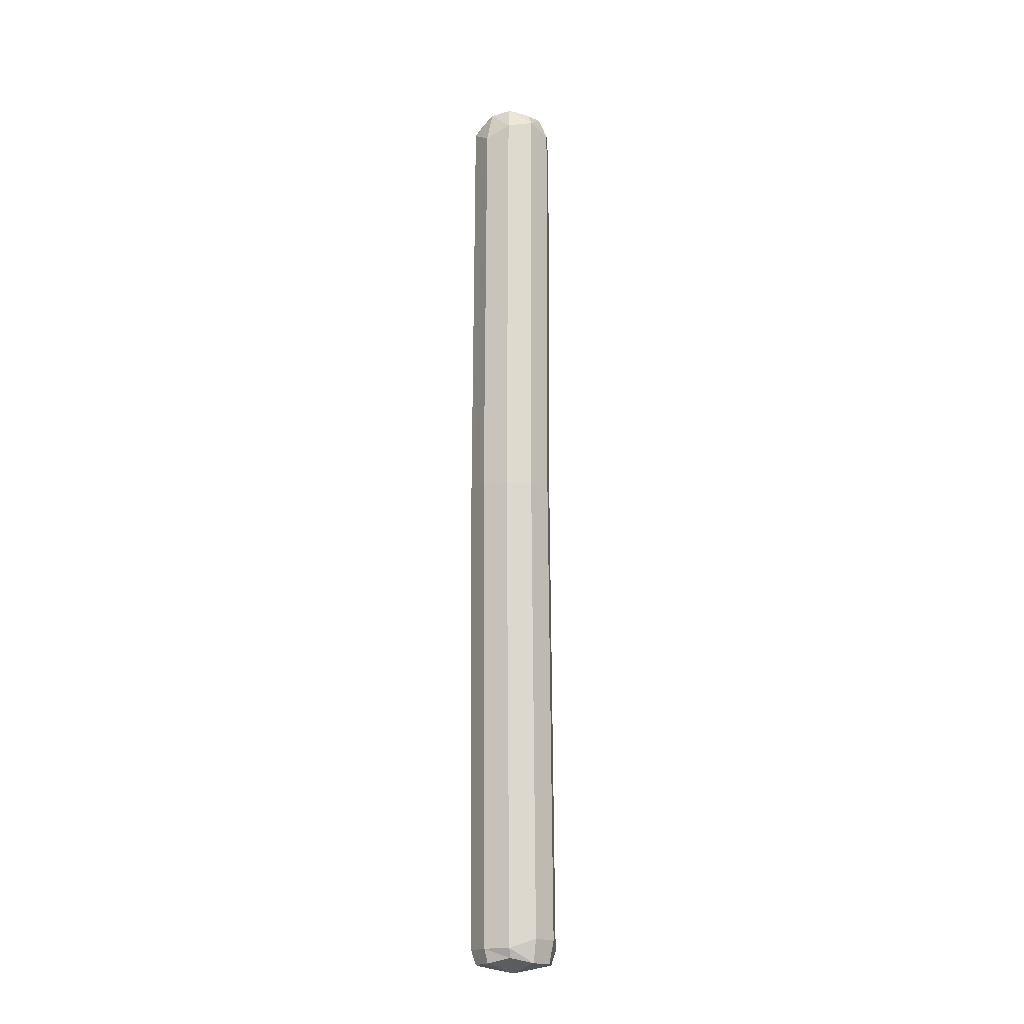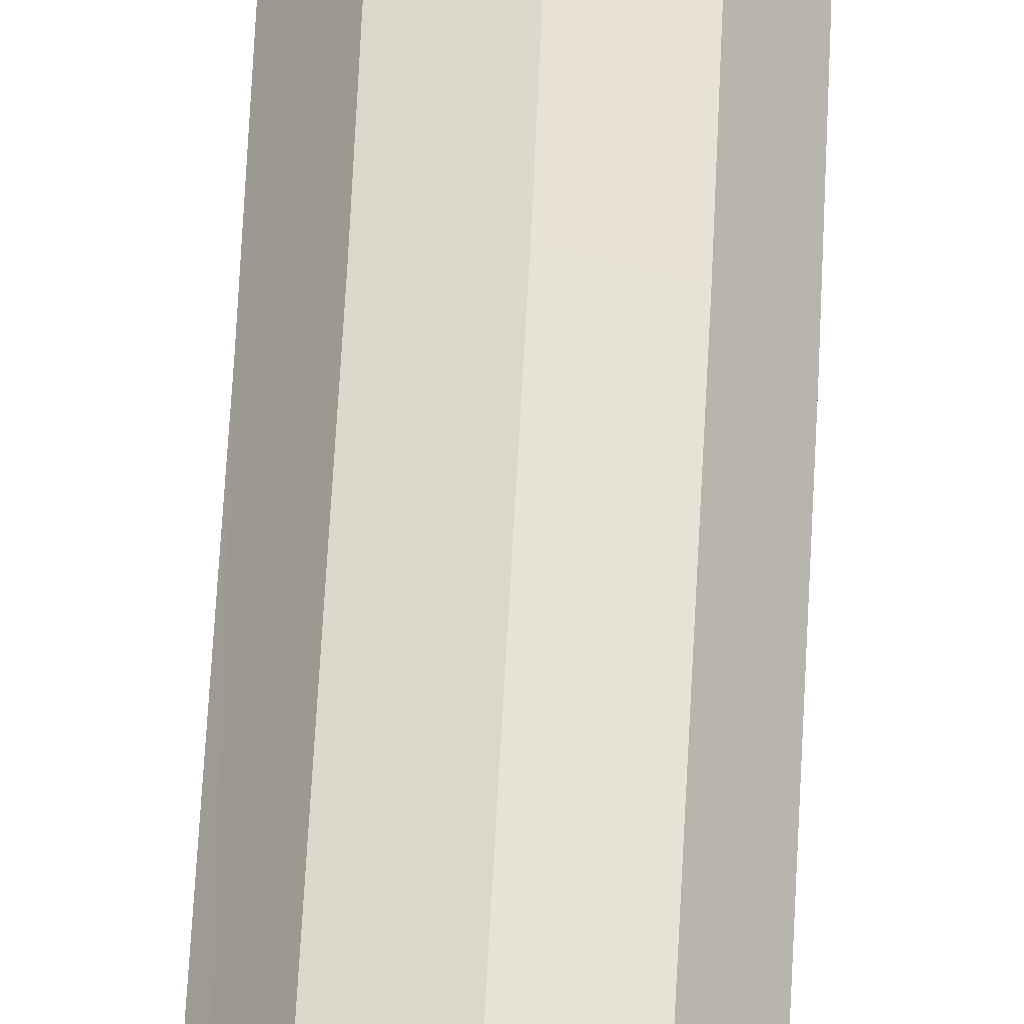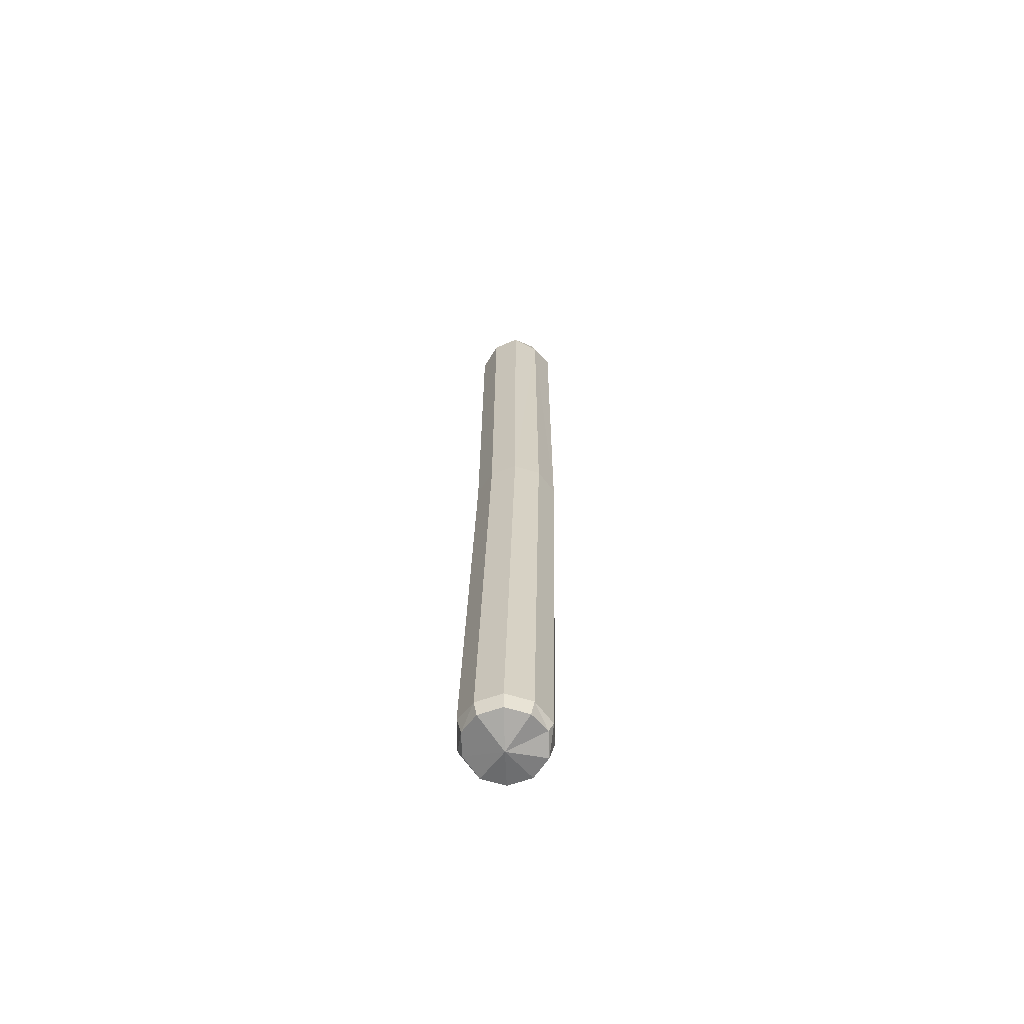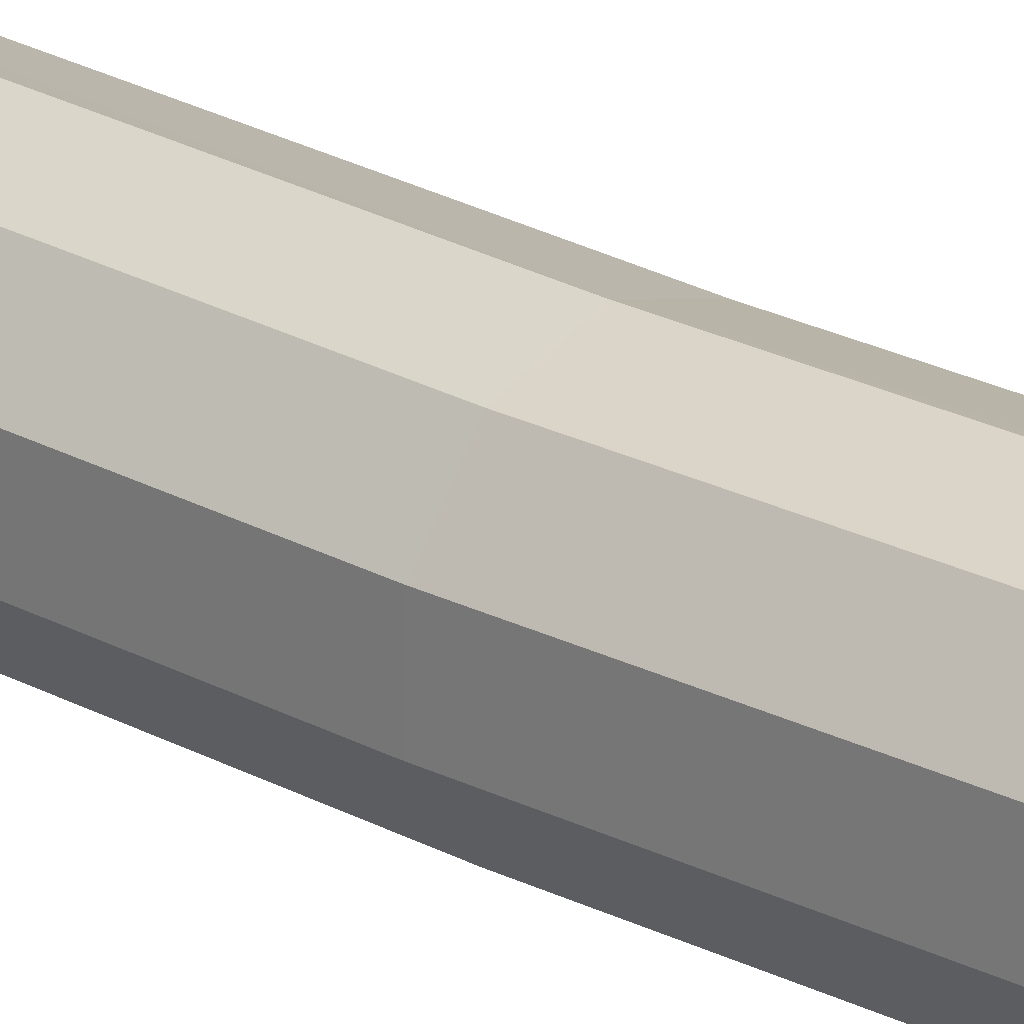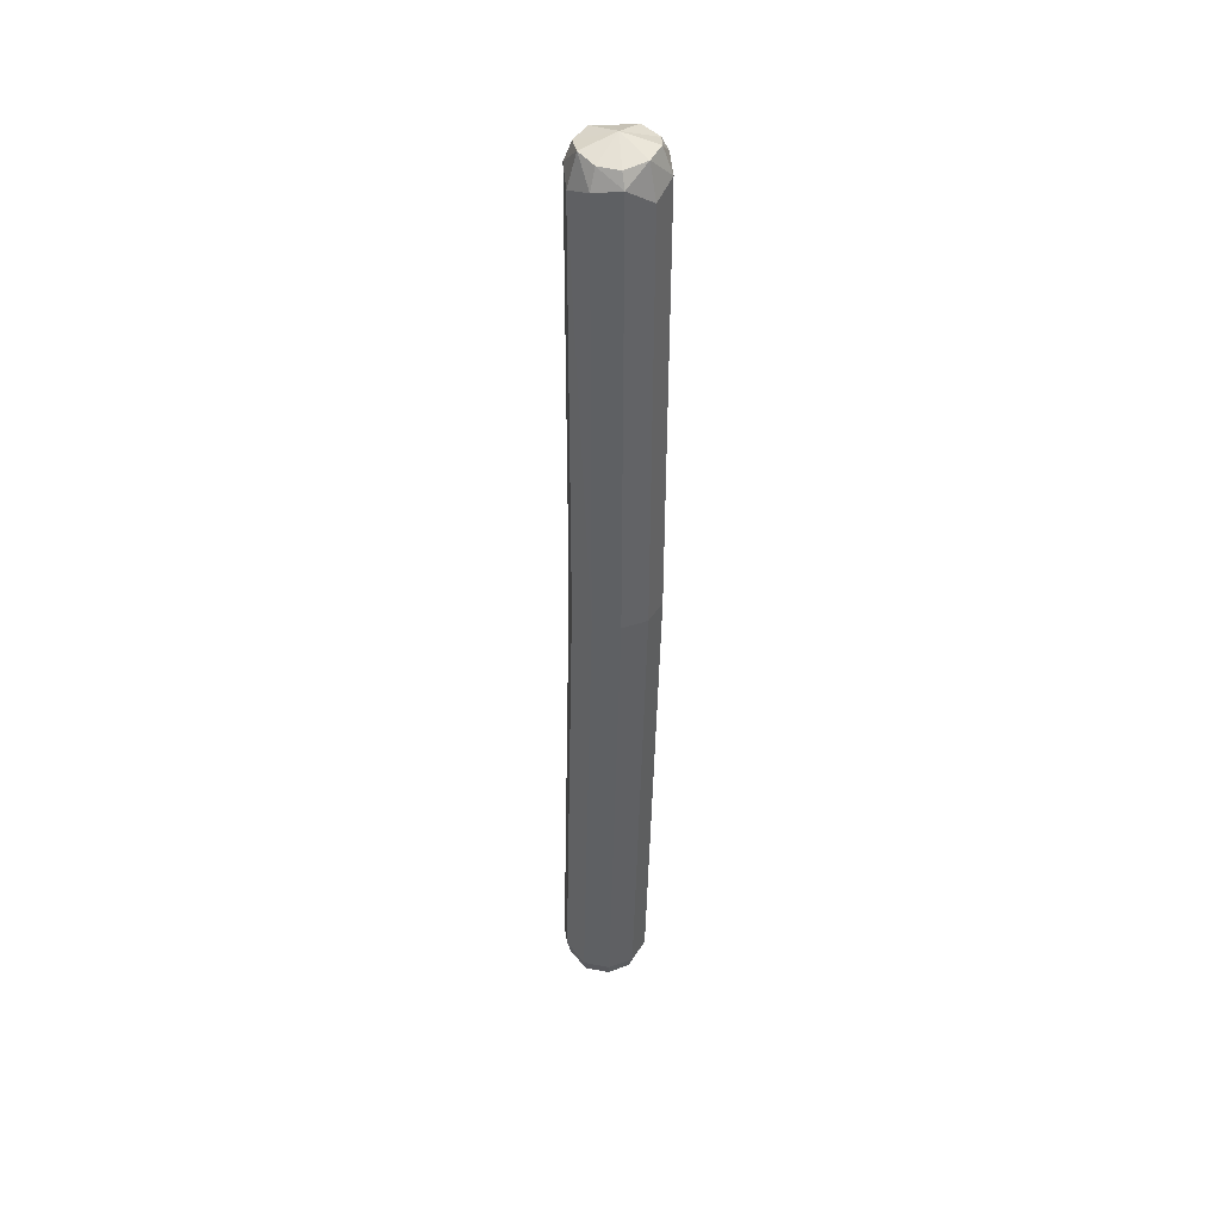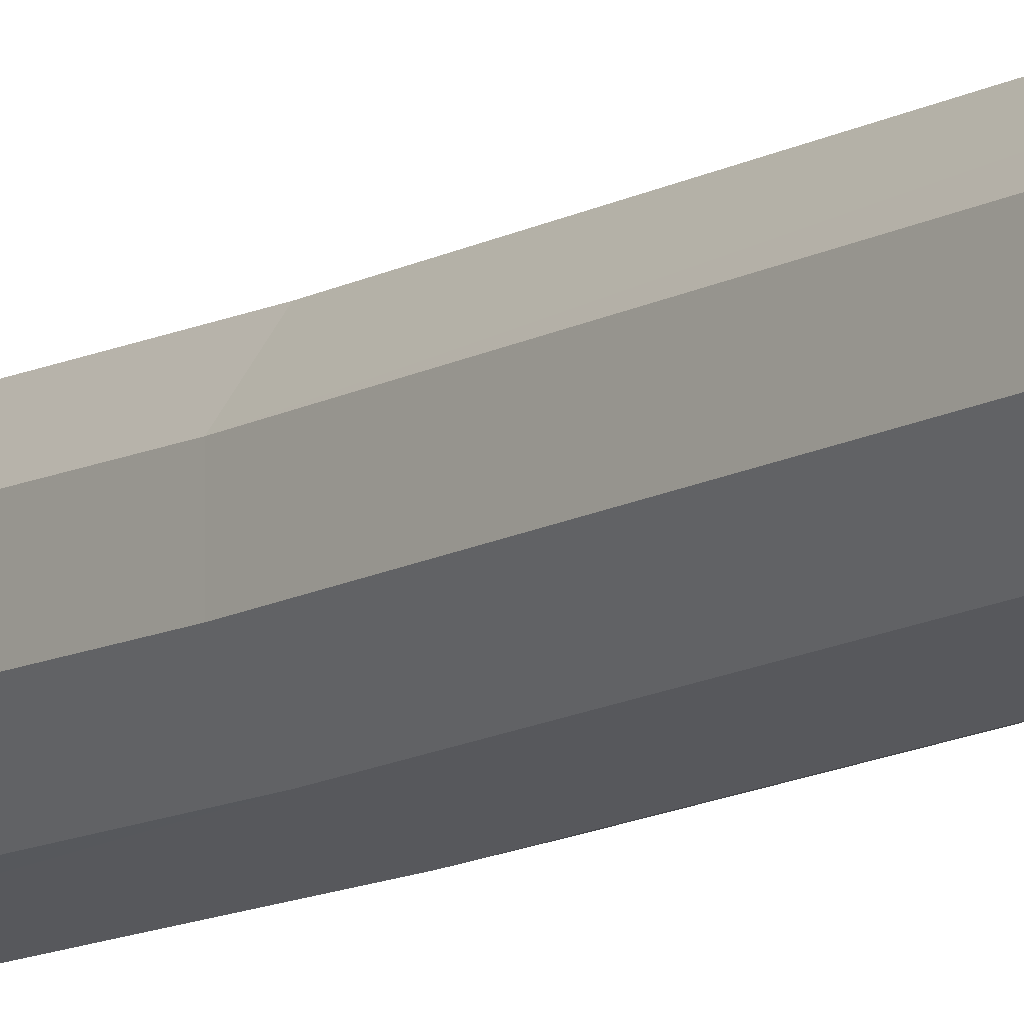
<metadata>
{"format":"obj","ext":"obj","renderer":"f3d","projection":"perspective","resolution":1024,"background":"white","views":[{"elev":-19.4,"azim":-173.5,"up":"+Y"},{"elev":56.7,"azim":2.6,"up":"+Z"},{"elev":-66.1,"azim":110.9,"up":"+Y"},{"elev":22.3,"azim":132.4,"up":"+Z"},{"elev":41.7,"azim":102.6,"up":"+Y"},{"elev":-11.6,"azim":-39.5,"up":"+Z"}]}
</metadata>
<code>
v -0.6923 -191.2 -15.28
v -11.11 -187.4 -11.77
v -17.43 -187.2 -2.745
v -17.24 -190.5 8.34
v -10.61 -186.6 17.07
v -0.06959 -190.1 20.36
v 10.35 -186.6 16.7
v 16.67 -190.5 7.748
v 16.48 -190.8 -3.266
v 9.845 -191.1 -12.06
v -0.6923 186 -20.36
v -11.11 188.7 -16.82
v -17.43 186.3 -7.748
v -17.24 180 3.396
v -10.61 182 12.4
v -0.06959 187 15.28
v 10.35 183.1 11.77
v 16.67 186.6 2.674
v 16.48 188.7 -8.386
v 9.845 181.7 -17.05
v -0.7156 196.2 -16.6
v -9.445 194.1 -14.51
v -0.3811 199.7 -2.796
v -14.02 195.6 -6.887
v -14.67 193.5 2.75
v -8.562 196 8.963
v -0.09649 194.9 12.24
v 8.203 196 8.671
v 13.36 194.5 1.644
v 13.7 194.1 -6.922
v 7.8 195.4 -14.4
v 0.6922 8.199 15.57
v -9.845 8.112 12.53
v -16.48 7.853 3.553
v -16.67 7.535 -7.46
v -10.35 7.275 -16.48
v 0.06964 7.171 -20.07
v 10.61 7.264 -16.85
v 17.24 7.518 -8.052
v 17.43 7.836 2.962
v 11.11 8.096 11.98
v -0.6578 -194.9 -13.21
v -9.928 -196.8 -10.01
v -0.3811 -199.7 2.715
v -15.55 -196.6 -1.985
v -15.38 -196.3 7.814
v -9.479 -196.1 15.64
v -0.1041 -194 18.51
v 9.165 -194.1 15.32
v 14.79 -196.3 7.287
v 14.62 -196.6 -2.512
v 8.718 -196.8 -10.34
f 1 2 37
f 37 2 36
f 2 3 36
f 36 3 35
f 4 34 3
f 3 34 35
f 4 5 34
f 34 5 33
f 6 32 5
f 5 32 33
f 6 7 32
f 32 7 41
f 8 40 7
f 7 40 41
f 9 39 8
f 8 39 40
f 10 38 9
f 9 38 39
f 1 37 10
f 10 37 38
f 43 42 44
f 45 43 44
f 46 45 44
f 47 46 44
f 48 47 44
f 49 48 44
f 50 49 44
f 51 50 44
f 52 51 44
f 42 52 44
f 21 22 23
f 22 24 23
f 24 25 23
f 25 26 23
f 26 27 23
f 27 28 23
f 28 29 23
f 29 30 23
f 30 31 23
f 31 21 23
f 11 12 21
f 21 12 22
f 13 24 12
f 12 24 22
f 14 25 13
f 13 25 24
f 14 15 25
f 25 15 26
f 15 16 26
f 26 16 27
f 17 28 16
f 16 28 27
f 17 18 28
f 28 18 29
f 18 19 29
f 29 19 30
f 20 31 19
f 19 31 30
f 20 11 31
f 31 11 21
f 33 32 15
f 15 32 16
f 34 33 14
f 14 33 15
f 34 14 35
f 35 14 13
f 35 13 36
f 36 13 12
f 37 36 11
f 11 36 12
f 38 37 20
f 20 37 11
f 38 20 39
f 39 20 19
f 40 39 18
f 18 39 19
f 41 40 17
f 17 40 18
f 41 17 32
f 32 17 16
f 2 1 43
f 43 1 42
f 3 2 45
f 45 2 43
f 3 45 4
f 4 45 46
f 5 4 47
f 47 4 46
f 5 47 6
f 6 47 48
f 7 6 49
f 49 6 48
f 7 49 8
f 8 49 50
f 8 50 9
f 9 50 51
f 9 51 10
f 10 51 52
f 1 10 42
f 42 10 52

</code>
